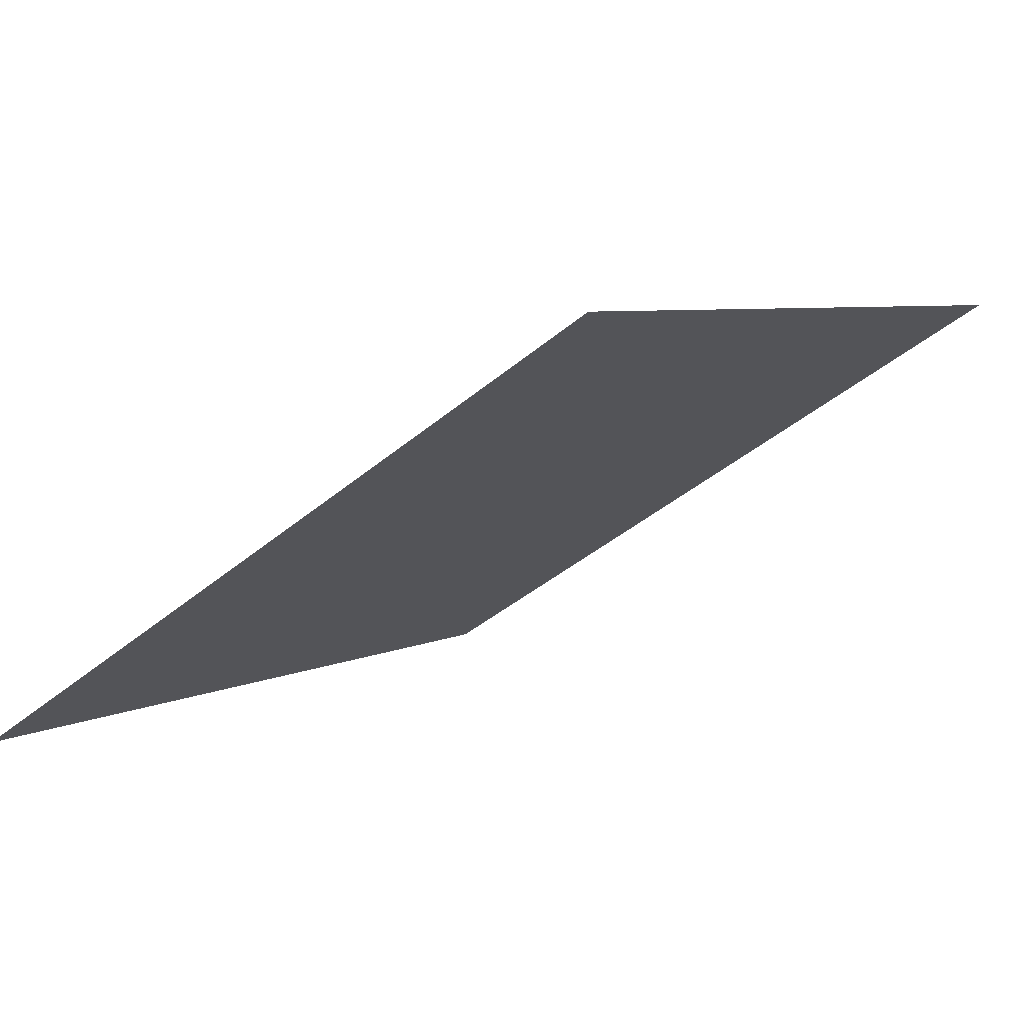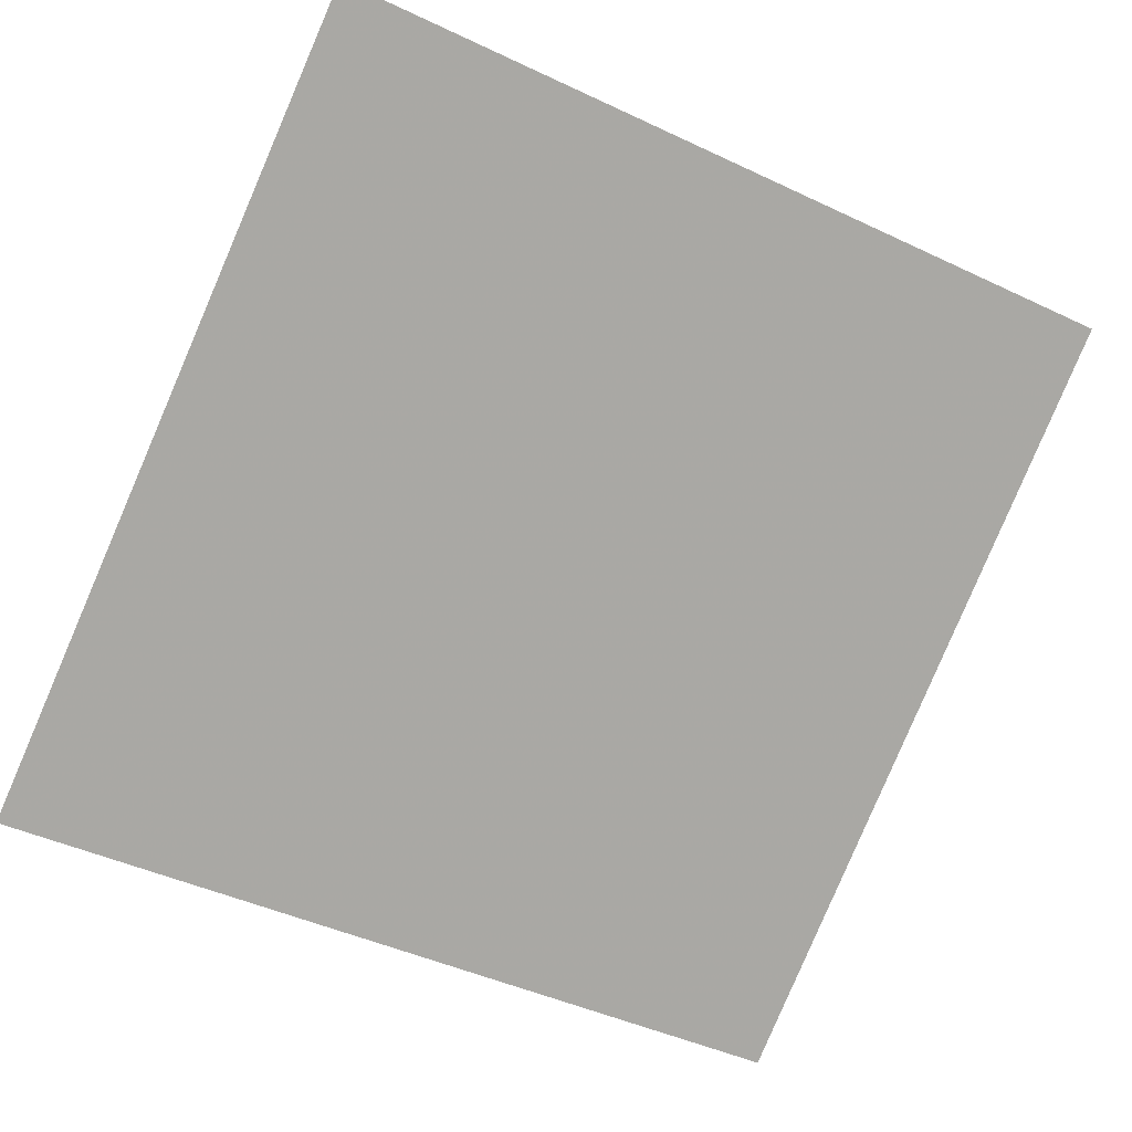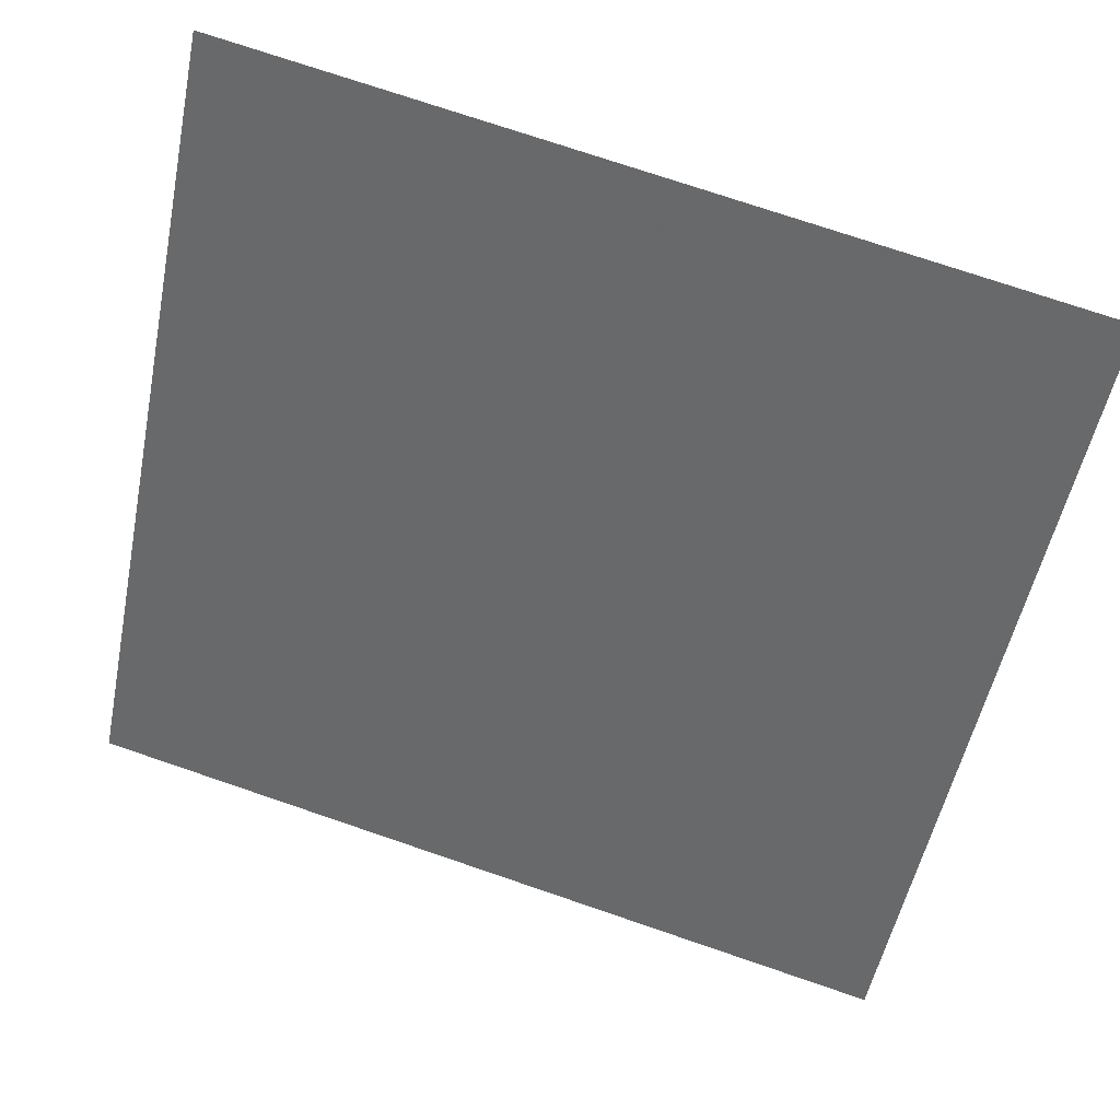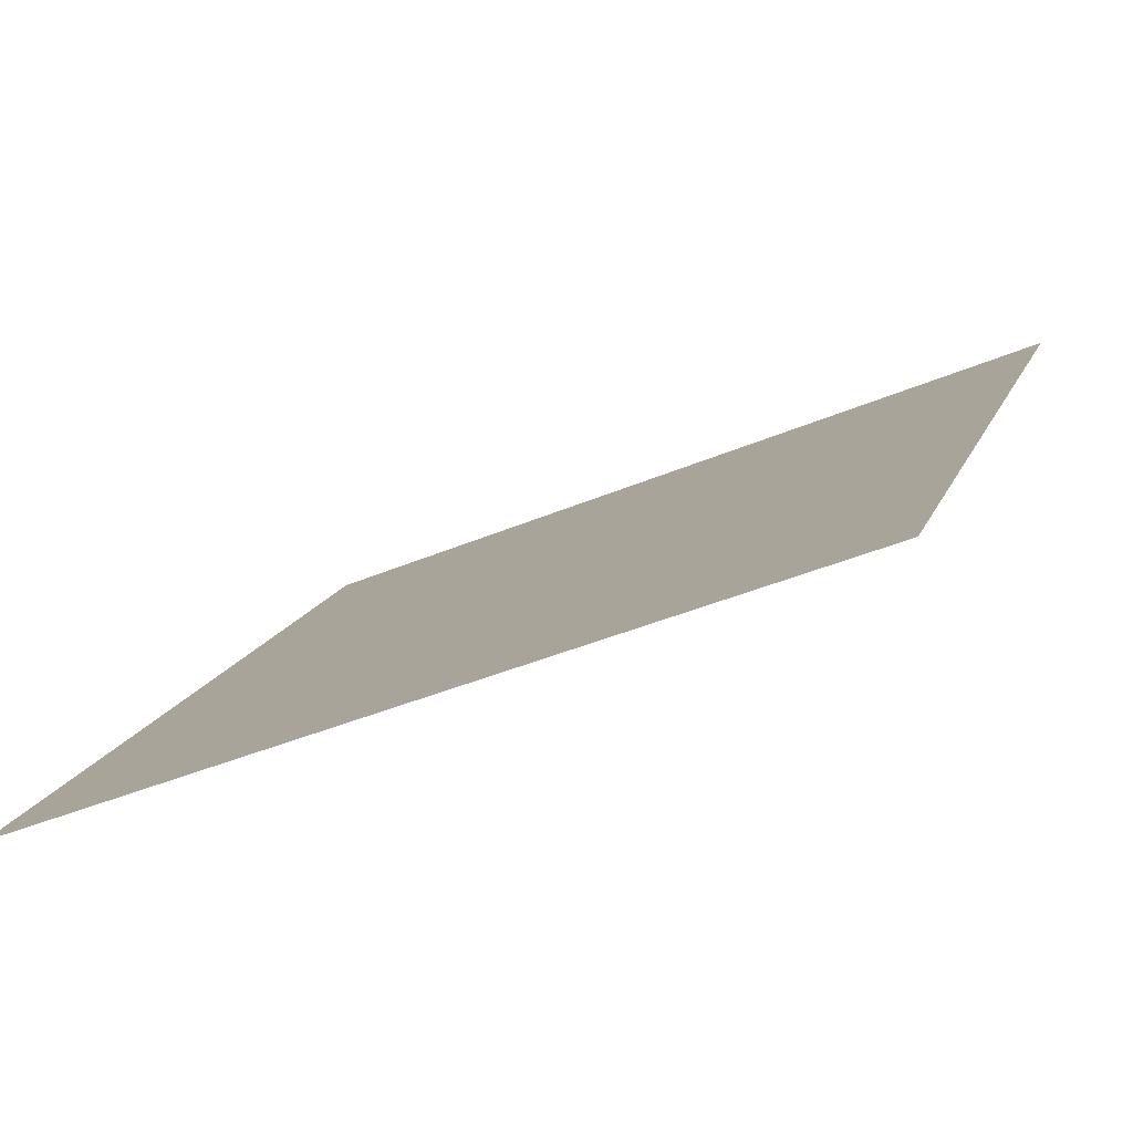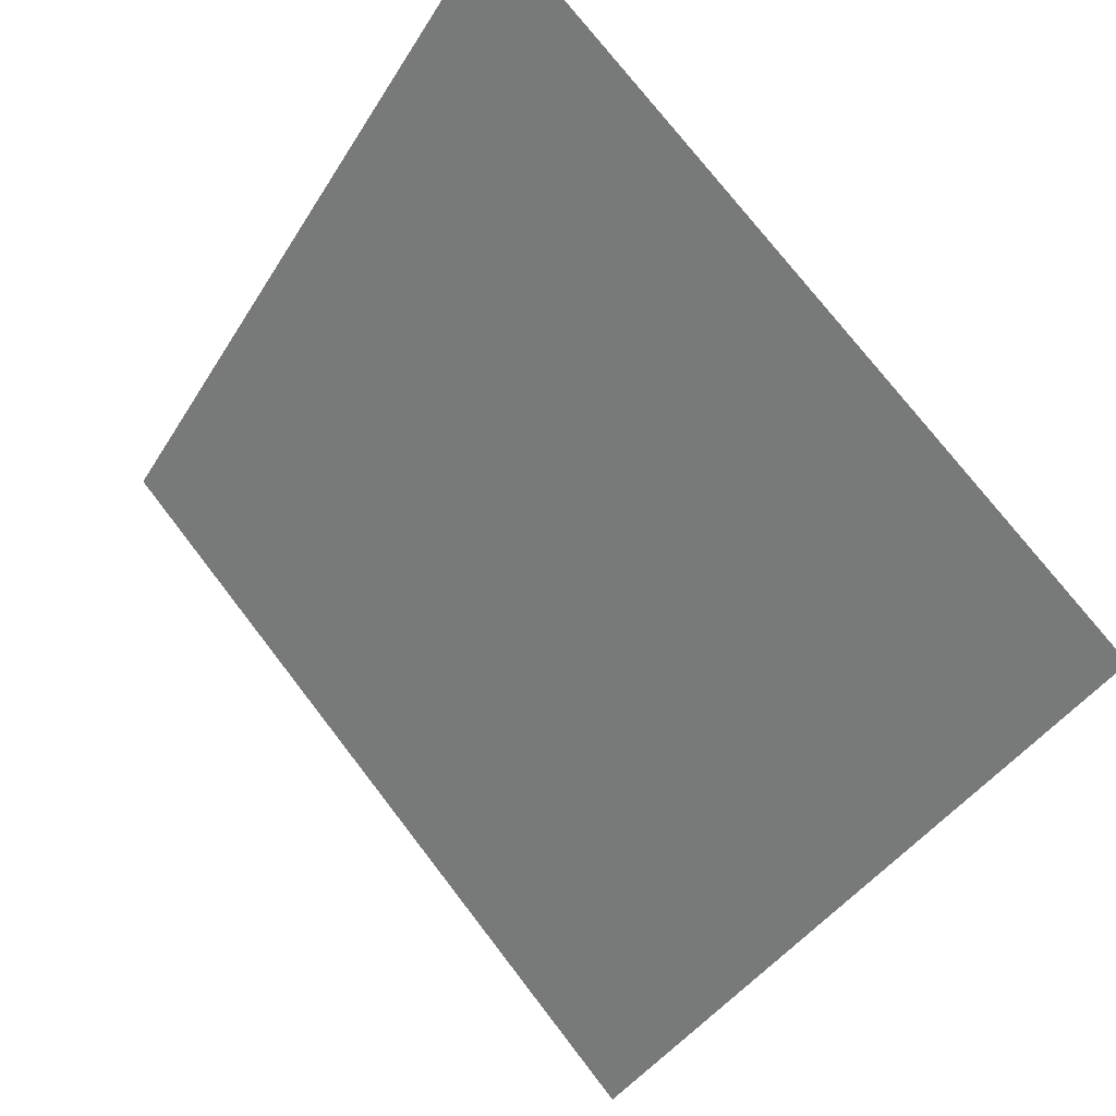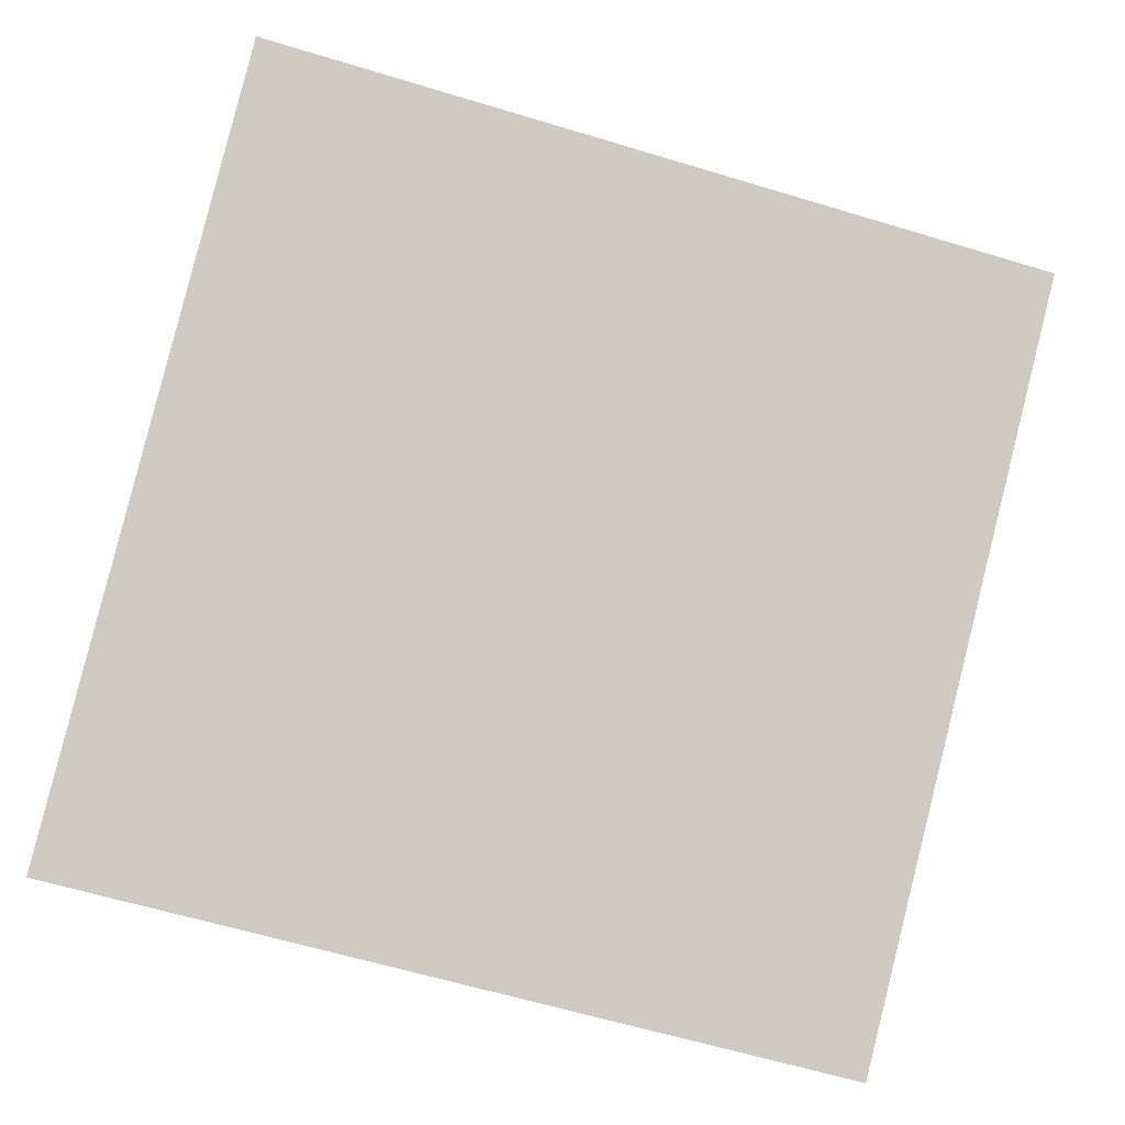
<metadata>
{"format":"obj","ext":"obj","renderer":"f3d","projection":"perspective","resolution":1024,"background":"white","views":[{"elev":-40.3,"azim":-134.5,"up":"+Y"},{"elev":-41.9,"azim":-28.2,"up":"+Y"},{"elev":73.1,"azim":17.4,"up":"+Z"},{"elev":-41.5,"azim":26.3,"up":"+Z"},{"elev":74.4,"azim":51.0,"up":"+Z"},{"elev":-58.1,"azim":-16.4,"up":"+Y"}]}
</metadata>
<code>
v 0.04165 0.6395 0.3123
v 0.03509 0.6396 0.3123
v 0.03521 0.6436 0.3176
v 0.04177 0.6434 0.3175
f 4 3 2 1

</code>
